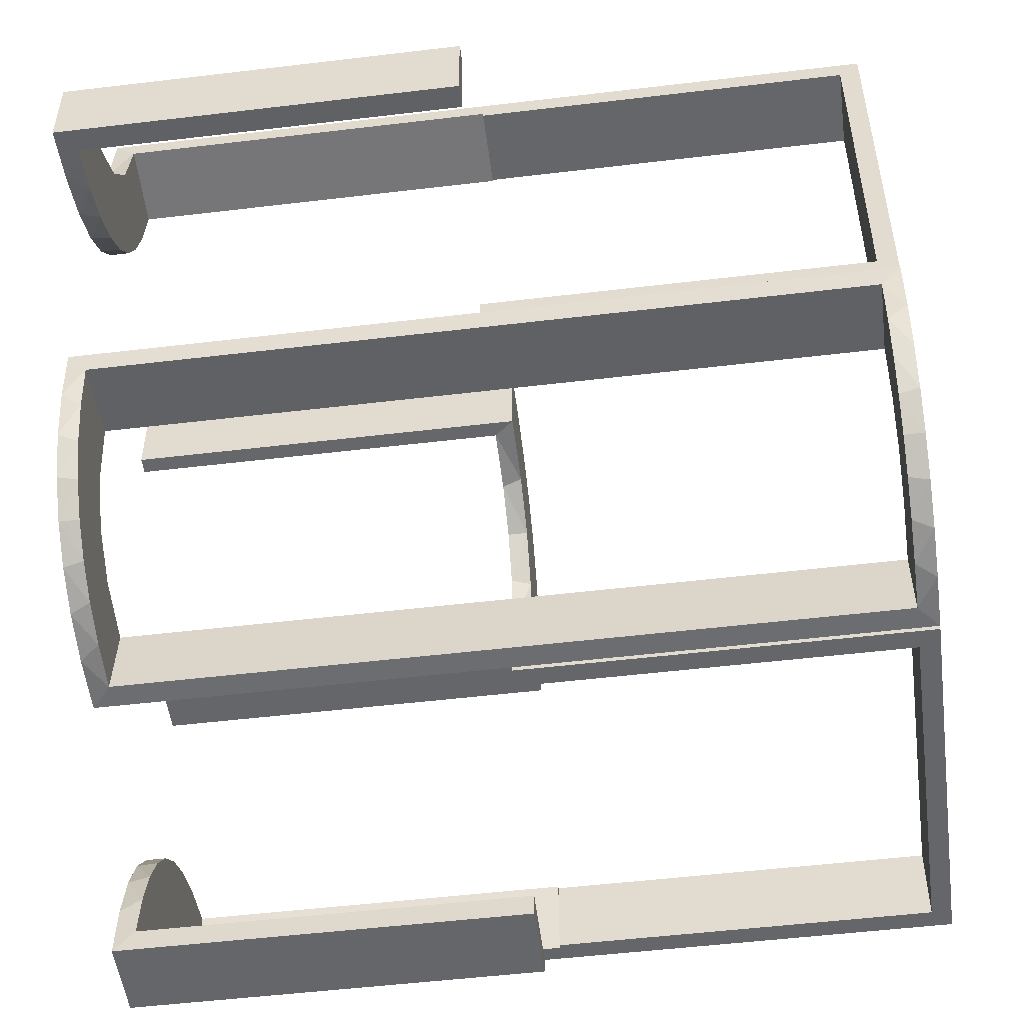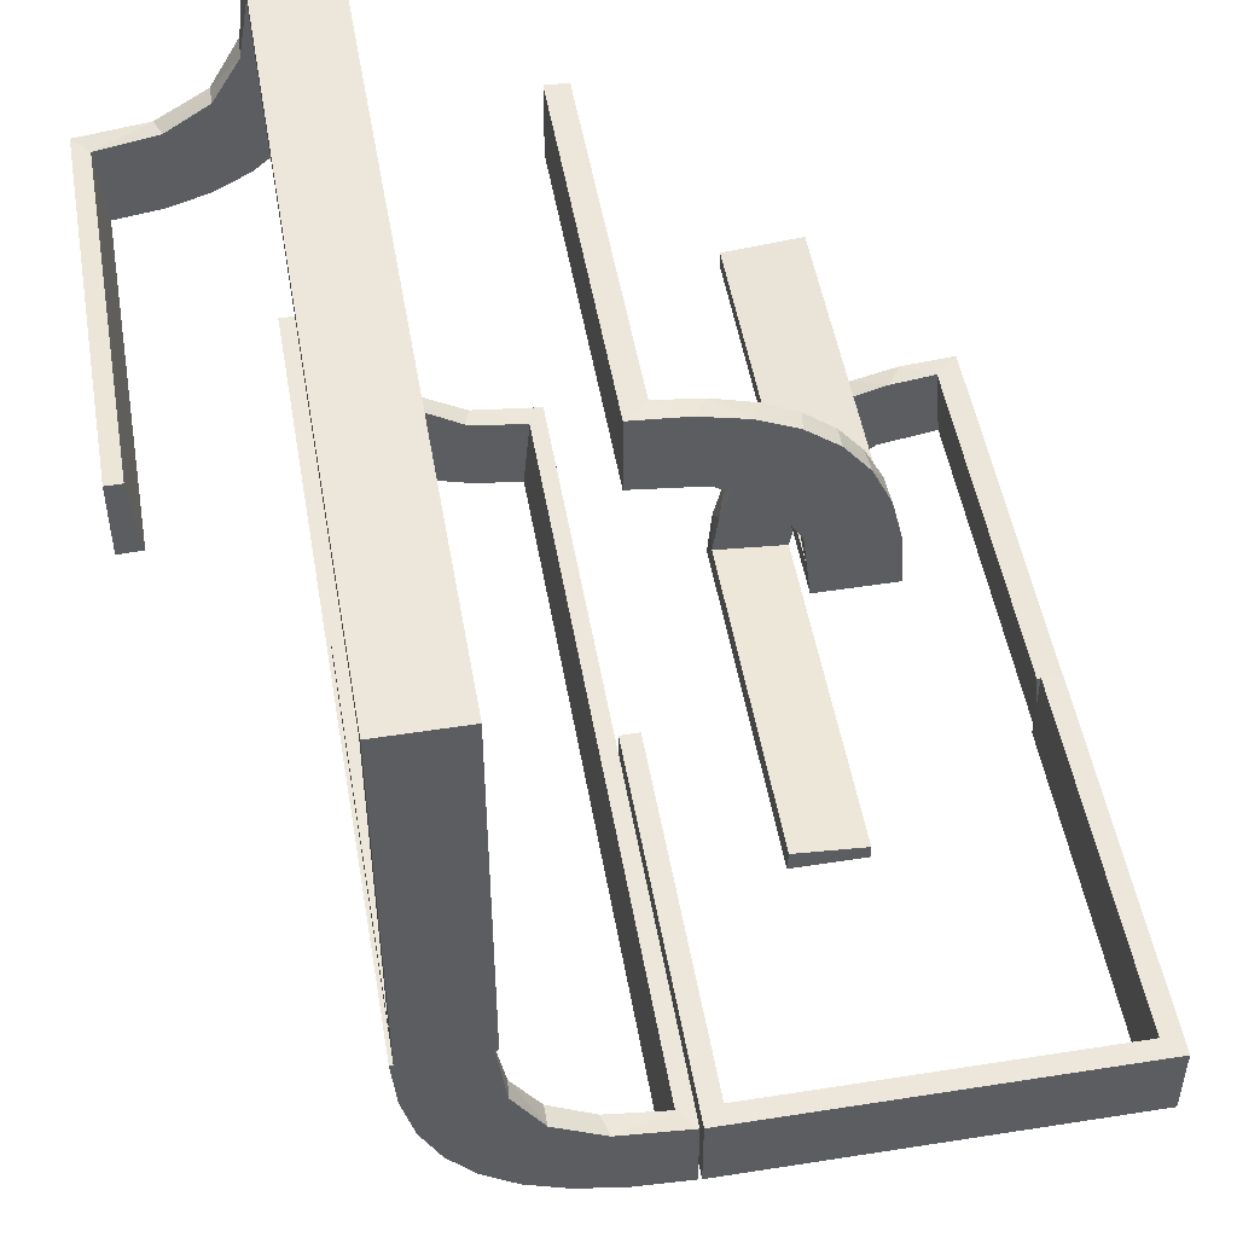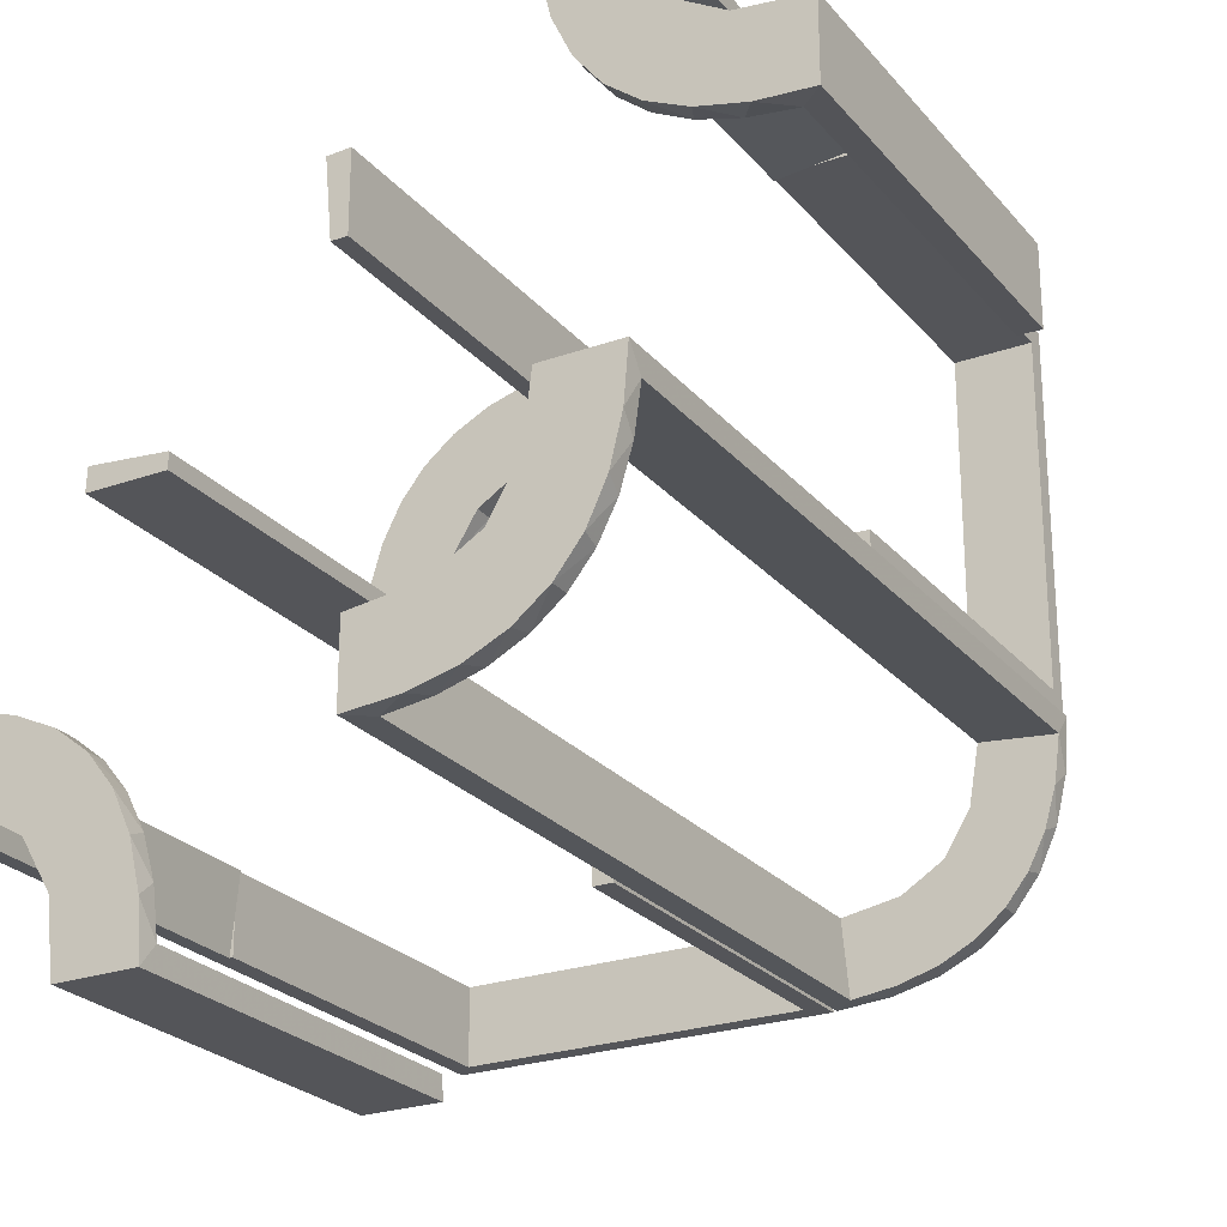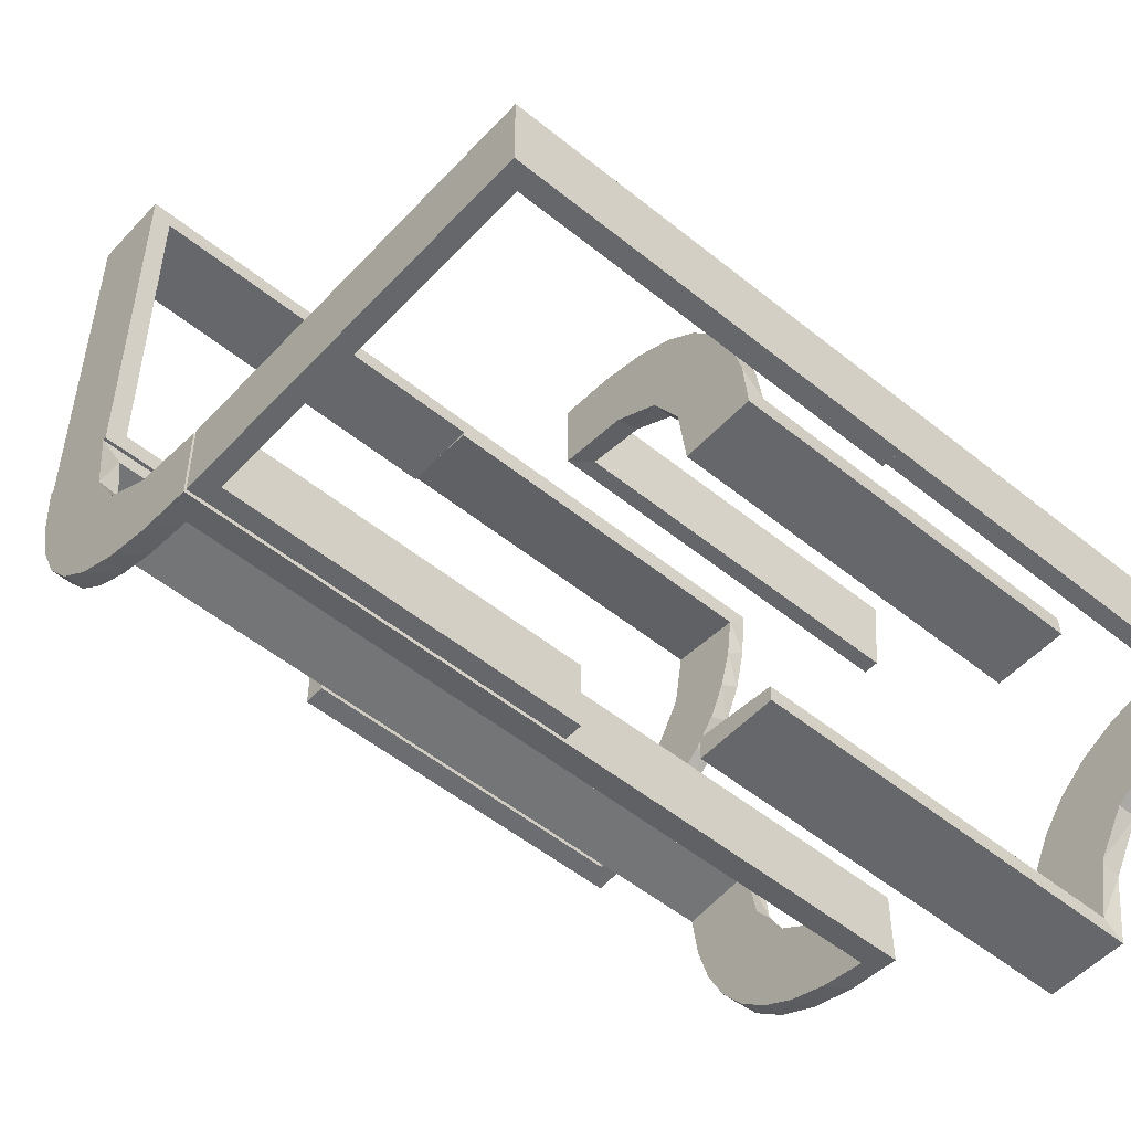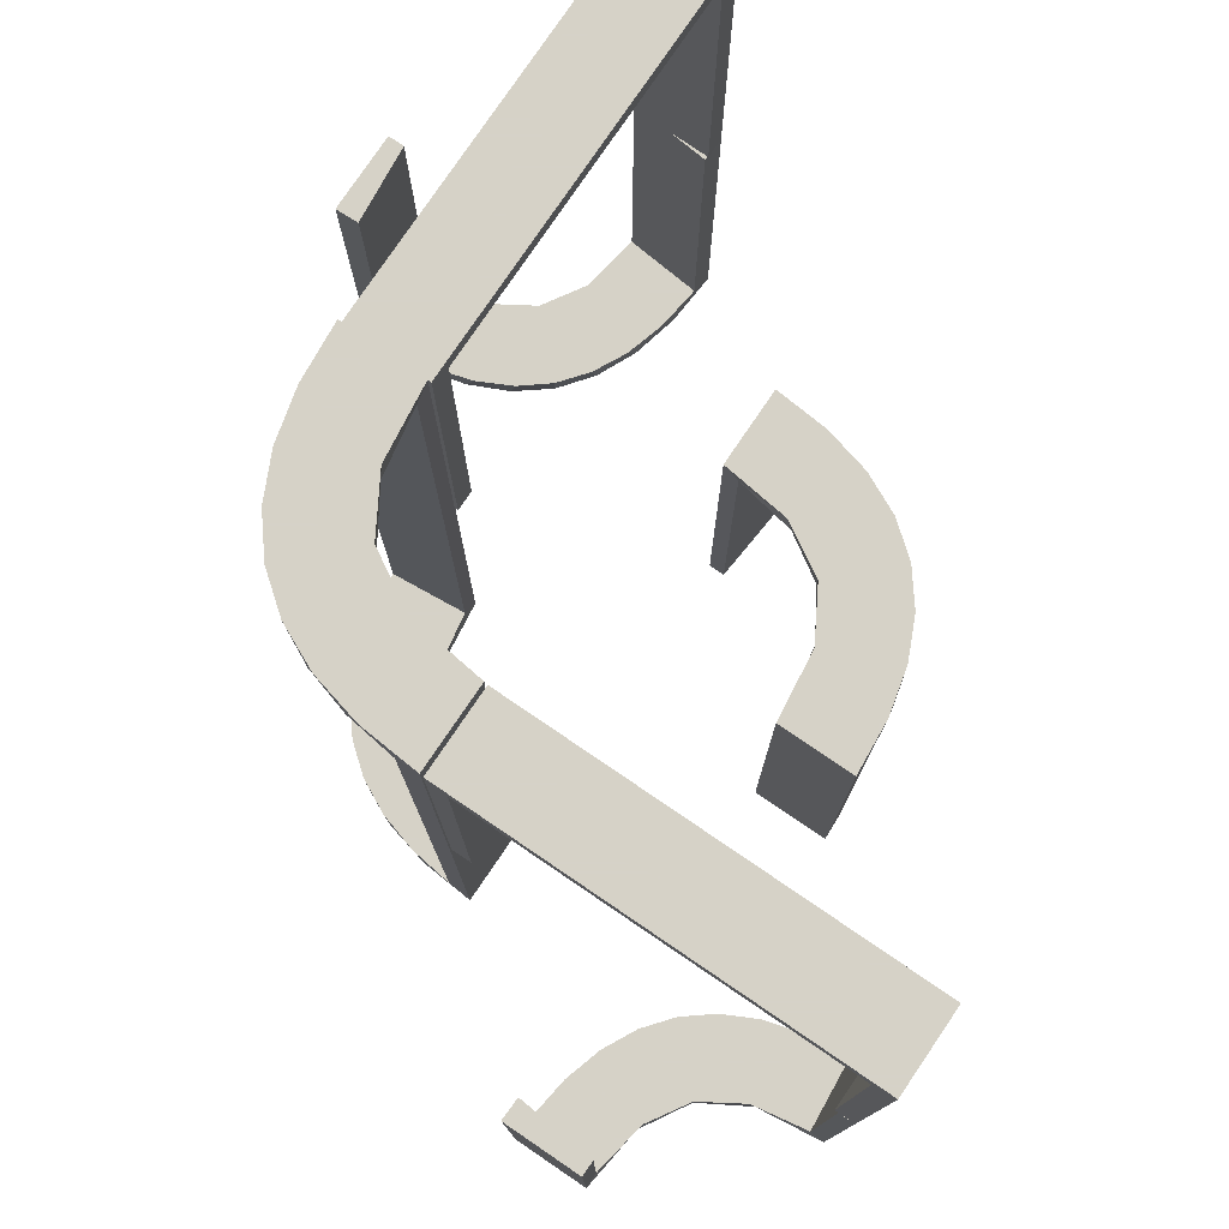
<metadata>
{"format":"obj","ext":"obj","renderer":"f3d","projection":"perspective","resolution":1024,"background":"white","views":[{"elev":-51.7,"azim":-82.6,"up":"+Y"},{"elev":50.3,"azim":-9.8,"up":"+Y"},{"elev":-24.7,"azim":-150.0,"up":"+Y"},{"elev":-52.1,"azim":48.8,"up":"+Y"},{"elev":78.5,"azim":34.2,"up":"+Z"}]}
</metadata>
<code>
v 0 -0.2 0
v 0 -0.2 0.5
v 0 -0.3 0
v 0 -0.3 0.5
v -0.2092 0.4111 -0.475
v -0.1011 -0.1857 -0.475
v 0.475 -0.2 0
v 0.475 -0.2 0.475
v 0.475 -0.3 0
v 0.475 -0.3 0.475
v 0.3591 -0.2245 -0.475
v -0.1909 -0.09599 -0.475
v -0.1909 -0.09599 0.475
v -0.1452 -0.2747 0.475
v -0.3192 0.2442 -0.5
v 0.4111 -0.2092 -0.475
v 0.134 0.2789 0
v -0.2 0 0
v -0.2 0 0.5
v -0.2 0.025 0
v -0.2 0.025 0.475
v -0.2 0.5 0
v -0.2 0.5 0.5
v -0.2 0.475 0
v -0.2 0.475 0.475
v -0.2771 0.2771 -0.475
v -0.2771 0.2771 -0.5
v -0.09324 -0.29 -0.475
v -0.09324 -0.29 0.475
v 0.07373 0.2936 0
v 0.2472 -0.3145 -0.475
v 0.03392 0.298 -0.025
v 0.03392 0.298 -0.5
v 0.03392 0.298 -0.2625
v 0.4109 -0.3109 -0.5
v -0.2572 -0.1847 -0.475
v -0.2572 -0.1847 0.475
v -0.09346 -0.1883 -0.5
v -0.09346 -0.1883 0.5
v 0.2798 0.1401 -0.025
v 0.2012 -0.4704 0
v 0.2012 -0.4704 -0.475
v 0.2012 -0.4704 -0.2375
v -0.2272 -0.2221 -0.475
v -0.2272 -0.2221 -0.5
v -0.2272 -0.2221 0.5
v -0.2272 -0.2221 0.475
v -0.2245 0.3591 -0.475
v 0.2602 0.18 0
v -0.3031 -0.02878 0
v -0.3031 -0.02878 -0.475
v -0.3031 -0.02878 0.2375
v -0.3031 -0.02878 -0.2375
v -0.3031 -0.02878 0.475
v 0.3 -0.5 0
v 0.3 -0.5 -0.5
v -0.2442 0.3192 -0.5
v -0.2044 0.0007887 0
v -0.2044 0.0007887 0.25
v -0.2044 0.0007887 -0.5
v -0.2044 0.0007887 0.5
v 0.3109 -0.4109 -0.5
v -0.1852 -0.255 -0.5
v -0.1852 -0.255 0.5
v -0.3135 0.4032 -0.475
v 0.4306 -0.2056 -0.5
v -0.4032 0.3135 -0.475
v -0.2952 -0.0881 -0.475
v -0.2952 -0.0881 0.475
v -0.07372 -0.2936 0.5
v 0.1565 0.1514 0
v 0.1565 0.1514 -0.025
v -0.3145 0.2472 -0.475
v 0.09324 0.29 -0.025
v -0.3479 0.3479 -0.475
v -0.3479 0.3479 -0.5
v 0.2 -0.5 0
v 0.2 -0.5 -0.5
v 0.2 -0.5 -0.25
v 0.2204 -0.3704 -0.5
v -0.1452 -0.2747 -0.475
v 0.2042 0.01962 -0.025
v 0.2042 0.01962 -0.1833
v 0.2042 0.01962 -0.3417
v 0.2042 0.01962 -0.5
v -0.284 -0.1289 -0.5
v -0.284 -0.1289 0.5
v -0.3001 0.4796 0
v -0.3001 0.4796 -0.1583
v -0.3001 0.4796 -0.3167
v -0.3001 0.4796 -0.475
v 0.1452 0.2747 -0.025
v -0.3704 0.2204 -0.5
v 0.4796 -0.3001 0
v 0.4796 -0.3001 -0.1583
v 0.4796 -0.3001 -0.3167
v 0.4796 -0.3001 -0.475
v -0.4704 0.2012 0
v -0.4704 0.2012 -0.475
v -0.4704 0.2012 -0.2375
v 0.1852 0.255 0
v -0.02476 -0.1991 0
v -0.02476 -0.1991 -0.1583
v -0.02476 -0.1991 -0.3167
v -0.02476 -0.1991 -0.475
v -0.02476 -0.1991 0
v -0.02476 -0.1991 0.475
v -0.02476 -0.1991 0.3167
v -0.02476 -0.1991 0.1583
v -0.3 0 0
v -0.3 0 0.5
v -0.3 0.025 0
v -0.3 0.025 0.475
v -0.3 0.5 0
v -0.3 0.5 0.5
v -0.3 0.475 0
v -0.3 0.475 0.475
v 0.3044 -0.0007882 0
v 0.3044 -0.0007882 -0.5
v 0.2056 -0.4306 -0.5
v 0.025 -0.2 0
v 0.025 -0.2 0.475
v 0.025 -0.3 0
v 0.025 -0.3 0.475
v 0.1935 0.08832 0
v -0.2987 -0.06859 -0.5
v -0.2987 -0.06859 0.5
v -0.5 0.3 0
v -0.5 0.3 -0.5
v -0.5 0.3 -0.25
v -0.5 0.2 0
v -0.5 0.2 -0.5
v 0.5 -0.2 0
v 0.5 -0.2 -0.5
v 0.5 -0.2 0.5
v 0.5 -0.3 0
v 0.5 -0.3 -0.5
v 0.5 -0.3 0.5
v 0.5 -0.3 -0.25
v 0.2987 0.06859 0
v -0.1935 -0.08832 -0.5
v -0.1935 -0.08832 0.5
v -0.004351 -0.1992 0
v -0.004351 -0.1992 0.5
v -0.004351 -0.2992 0
v -0.004351 -0.2992 0.25
v -0.004351 -0.2992 0.5
v -0.2056 0.4306 -0.5
v -0.07373 -0.2936 -0.5
v -0.3044 0.0007887 0
v -0.3044 0.0007887 -0.5
v -0.3044 0.0007887 0.5
v -0.3044 0.0007887 -0.25
v 0.02476 0.1991 -0.025
v 0.02476 0.1991 -0.1833
v 0.02476 0.1991 -0.3417
v 0.02476 0.1991 -0.5
v 0.1011 0.1857 -0.025
v 0.4704 -0.2012 0
v 0.4704 -0.2012 -0.475
v 0.4704 -0.2012 -0.2375
v -0.4796 0.3001 0
v -0.4796 0.3001 -0.1583
v -0.4796 0.3001 -0.3167
v -0.4796 0.3001 -0.475
v 0.1899 0.2521 -0.025
v 0.3704 -0.2204 -0.5
v 0.3001 -0.4796 0
v 0.3001 -0.4796 -0.1583
v 0.3001 -0.4796 -0.3167
v 0.3001 -0.4796 -0.475
v 0.284 0.1289 0
v -0.2042 -0.01962 0
v -0.2042 -0.01962 -0.1583
v -0.2042 -0.01962 -0.3167
v -0.2042 -0.01962 -0.475
v -0.2042 -0.01962 0.475
v -0.2042 -0.01962 0.3167
v -0.2042 -0.01962 0.1583
v -0.2204 0.3704 -0.5
v -0.2 0.5 0
v -0.2 0.5 -0.5
v -0.2 0.5 -0.25
v 0.3479 -0.3479 -0.475
v 0.3479 -0.3479 -0.5
v 0.3145 -0.2472 -0.475
v -0.1565 -0.1514 -0.475
v -0.1565 -0.1514 -0.5
v -0.1565 -0.1514 0.5
v -0.1565 -0.1514 0.475
v 0.2952 0.0881 -0.025
v -0.1899 -0.2521 -0.475
v -0.1899 -0.2521 0.475
v 0.4032 -0.3135 -0.475
v -0.4306 0.2056 -0.5
v 0.3135 -0.4032 -0.475
v -0.1011 -0.1857 0.475
v -0.3109 0.4109 -0.5
v -0.004353 -0.2992 0
v -0.004353 -0.2992 -0.5
v -0.004353 -0.1992 0
v -0.004353 -0.1992 -0.5
v -0.004353 -0.1992 -0.25
v 0.2044 -0.0007882 0
v 0.2044 -0.0007882 -0.5
v 0.2044 -0.0007882 -0.25
v 0.2442 -0.3192 -0.5
v -0.3 0.5 0
v -0.3 0.5 -0.5
v 0.3031 0.02878 -0.025
v 0.3031 0.02878 -0.5
v 0.3031 0.02878 -0.2625
v -0.2602 -0.18 -0.5
v -0.2602 -0.18 0.5
v 0.2245 -0.3591 -0.475
v 0.2272 0.2221 0
v 0.2272 0.2221 -0.025
v -0.2012 0.4704 0
v -0.2012 0.4704 -0.475
v -0.2012 0.4704 -0.2375
v -0.2798 -0.1401 -0.475
v -0.2798 -0.1401 0.475
v 0.09346 0.1883 0
v 0.004352 0.1992 0
v 0.004352 0.1992 -0.5
v 0.004352 0.2992 0
v 0.004352 0.2992 -0.5
v 0.004352 0.2992 -0.25
v 0.2572 0.1847 -0.025
v -0.4109 0.3109 -0.5
v -0.03392 -0.298 0
v -0.03392 -0.298 -0.475
v -0.03392 -0.298 0.2375
v -0.03392 -0.298 -0.2375
v -0.03392 -0.298 0.475
v -0.2472 0.3145 -0.475
v 0.2771 -0.2771 -0.475
v 0.2771 -0.2771 -0.5
v -0.134 -0.2789 -0.5
v -0.134 -0.2789 0.5
v -0.4111 0.2092 -0.475
v 0.3192 -0.2442 -0.5
v 0.1909 0.09599 -0.025
v -0.3591 0.2245 -0.475
v 0.2092 -0.4111 -0.475
f 155 154 224
f 224 154 223
f 72 71 158
f 156 155 225
f 224 225 155
f 225 157 156
f 71 72 243
f 125 243 82
f 83 206 204
f 205 84 85
f 84 205 206
f 83 84 206
f 226 30 32
f 228 226 32
f 92 74 17
f 17 101 92
f 227 228 34
f 101 216 166
f 229 217 216
f 49 172 40
f 172 140 191
f 140 118 210
f 212 210 118
f 212 119 211
f 212 118 119
f 30 226 224
f 224 223 30
f 101 71 216
f 101 17 223
f 71 101 223
f 71 125 49
f 125 204 140
f 140 172 125
f 216 71 49
f 206 118 204
f 119 206 205
f 118 206 119
f 228 227 225
f 226 228 224
f 225 224 228
f 211 85 84
f 212 211 84
f 83 82 210
f 84 83 212
f 191 210 82
f 243 191 82
f 243 40 191
f 229 72 217
f 229 40 243
f 72 229 243
f 72 158 166
f 158 154 74
f 158 92 166
f 154 32 74
f 154 155 32
f 33 156 157
f 156 33 34
f 155 156 34
f 157 225 227
f 227 33 157
f 119 205 85
f 85 211 119
f 154 158 223
f 71 223 158
f 71 243 125
f 125 82 204
f 83 204 82
f 30 74 32
f 228 32 34
f 74 30 17
f 101 166 92
f 227 34 33
f 216 217 166
f 229 216 49
f 49 40 229
f 172 191 40
f 140 210 191
f 223 17 30
f 125 172 49
f 204 118 140
f 83 210 212
f 72 166 217
f 158 74 92
f 155 34 32
f 209 198 148
f 198 76 57
f 209 148 182
f 198 57 180
f 15 27 76
f 230 15 76
f 129 195 230
f 230 93 15
f 129 132 195
f 195 93 230
f 165 67 241
f 67 75 73
f 165 241 99
f 67 73 244
f 236 26 75
f 75 65 236
f 65 91 5
f 91 219 5
f 130 163 128
f 164 163 130
f 164 130 129
f 165 129 230
f 76 75 67
f 208 88 89
f 90 208 89
f 209 208 90
f 198 65 76
f 209 91 198
f 90 91 209
f 100 131 98
f 132 131 100
f 99 241 195
f 241 244 93
f 27 15 73
f 15 93 244
f 26 236 27
f 236 48 57
f 181 183 220
f 183 219 220
f 5 219 148
f 182 219 183
f 148 180 5
f 183 181 208
f 182 183 209
f 208 209 183
f 130 132 129
f 131 130 128
f 132 130 131
f 91 90 219
f 89 88 218
f 90 89 220
f 162 163 98
f 99 164 165
f 164 99 100
f 163 164 100
f 181 88 208
f 88 181 218
f 162 131 128
f 131 162 98
f 198 180 148
f 76 27 57
f 67 244 241
f 75 26 73
f 65 48 236
f 65 5 48
f 163 162 128
f 164 129 165
f 165 230 67
f 76 67 230
f 65 75 76
f 91 65 198
f 132 100 99
f 99 195 132
f 241 93 195
f 27 73 26
f 15 244 73
f 236 57 27
f 48 180 57
f 181 220 218
f 219 182 148
f 180 48 5
f 90 220 219
f 89 218 220
f 163 100 98
f 110 111 113
f 117 113 111
f 115 114 117
f 111 115 117
f 18 20 21
f 25 19 21
f 23 25 22
f 19 25 23
f 19 23 115
f 23 22 114
f 18 19 111
f 21 20 112
f 24 25 117
f 25 21 113
f 18 110 112
f 24 116 114
f 110 113 112
f 114 116 117
f 18 21 19
f 25 24 22
f 19 115 111
f 23 114 115
f 18 111 110
f 21 112 113
f 24 117 116
f 25 113 117
f 18 112 20
f 24 114 22
f 56 62 120
f 62 185 207
f 56 120 78
f 62 207 80
f 242 238 185
f 35 242 185
f 137 66 35
f 35 167 242
f 137 134 66
f 66 167 35
f 97 194 16
f 194 184 186
f 97 16 160
f 194 186 11
f 31 237 184
f 184 196 31
f 196 171 245
f 171 42 245
f 139 95 136
f 96 95 139
f 96 139 137
f 97 137 35
f 185 184 194
f 55 168 169
f 170 55 169
f 56 55 170
f 62 196 185
f 56 171 62
f 170 171 56
f 161 133 159
f 134 133 161
f 160 16 66
f 16 11 167
f 238 242 186
f 242 167 11
f 237 31 238
f 31 215 207
f 77 79 43
f 79 42 43
f 245 42 120
f 78 42 79
f 120 80 245
f 79 77 55
f 78 79 56
f 55 56 79
f 139 134 137
f 133 139 136
f 134 139 133
f 171 170 42
f 169 168 41
f 170 169 43
f 94 95 159
f 160 96 97
f 96 160 161
f 95 96 161
f 77 168 55
f 168 77 41
f 94 133 136
f 133 94 159
f 62 80 120
f 185 238 207
f 194 11 16
f 184 237 186
f 196 215 31
f 196 245 215
f 95 94 136
f 96 137 97
f 97 35 194
f 185 194 35
f 196 184 185
f 171 196 62
f 134 161 160
f 160 66 134
f 16 167 66
f 238 186 237
f 242 11 186
f 31 207 238
f 215 80 207
f 77 43 41
f 42 78 120
f 80 215 245
f 170 43 42
f 169 41 43
f 95 161 159
f 1 2 122
f 8 122 2
f 135 133 8
f 2 135 8
f 3 123 124
f 10 4 124
f 138 10 136
f 4 10 138
f 4 138 135
f 138 136 133
f 3 4 2
f 124 123 121
f 9 10 8
f 10 124 122
f 3 1 121
f 9 7 133
f 1 122 121
f 133 7 8
f 3 124 4
f 10 9 136
f 4 135 2
f 138 133 135
f 3 2 1
f 124 121 122
f 9 8 7
f 10 122 8
f 3 121 123
f 9 133 136
f 175 176 60
f 60 176 141
f 187 188 12
f 174 175 58
f 60 58 175
f 58 173 174
f 188 187 6
f 38 6 105
f 104 203 202
f 201 103 102
f 103 201 203
f 104 103 203
f 151 126 51
f 153 151 51
f 221 68 86
f 86 213 221
f 150 153 53
f 213 45 36
f 192 44 45
f 63 239 81
f 239 149 28
f 149 200 232
f 234 232 200
f 234 199 231
f 234 200 199
f 60 141 126
f 141 188 213
f 60 126 151
f 213 188 45
f 63 45 188
f 38 63 188
f 38 202 149
f 38 239 63
f 202 200 149
f 203 200 202
f 199 203 201
f 200 203 199
f 153 150 58
f 151 153 60
f 58 60 153
f 231 102 103
f 234 231 103
f 104 105 232
f 103 104 234
f 105 6 28
f 6 187 192
f 6 192 81
f 81 28 6
f 36 44 187
f 12 36 187
f 176 68 12
f 12 221 36
f 176 51 68
f 68 221 12
f 176 175 51
f 50 174 173
f 174 50 53
f 175 174 53
f 173 58 150
f 150 50 173
f 199 201 102
f 102 231 199
f 176 12 141
f 188 141 12
f 188 6 38
f 38 105 202
f 104 202 105
f 126 68 51
f 153 51 53
f 68 126 86
f 213 36 221
f 150 53 50
f 45 44 36
f 192 45 63
f 63 81 192
f 239 28 81
f 149 232 28
f 141 86 126
f 141 213 86
f 38 149 239
f 104 232 234
f 105 28 232
f 187 44 192
f 175 53 51
f 108 107 144
f 144 107 39
f 190 189 197
f 109 108 143
f 144 143 108
f 143 106 109
f 189 190 13
f 142 13 177
f 178 59 61
f 58 179 173
f 179 58 59
f 178 179 59
f 147 70 235
f 146 147 235
f 14 29 240
f 240 64 14
f 145 146 233
f 64 46 193
f 37 47 46
f 214 87 222
f 87 127 69
f 127 152 54
f 52 54 152
f 52 150 50
f 52 152 150
f 144 39 70
f 64 39 189
f 39 64 240
f 240 70 39
f 64 189 46
f 214 46 189
f 189 142 214
f 142 61 127
f 127 87 142
f 59 152 61
f 150 59 58
f 152 59 150
f 146 145 143
f 147 146 144
f 143 144 146
f 50 173 179
f 52 50 179
f 178 177 54
f 179 178 52
f 69 54 177
f 13 69 177
f 13 222 69
f 37 190 47
f 37 222 13
f 190 37 13
f 193 190 197
f 197 107 29
f 197 14 193
f 107 235 29
f 47 190 193
f 107 108 235
f 231 109 106
f 109 231 233
f 108 109 233
f 106 143 145
f 145 231 106
f 150 58 173
f 173 50 150
f 107 197 39
f 189 39 197
f 189 13 142
f 142 177 61
f 178 61 177
f 70 29 235
f 146 235 233
f 29 70 240
f 64 193 14
f 145 233 231
f 46 47 193
f 37 46 214
f 214 222 37
f 87 69 222
f 127 54 69
f 144 70 147
f 142 87 214
f 61 152 127
f 178 54 52
f 197 29 14
f 108 233 235

</code>
